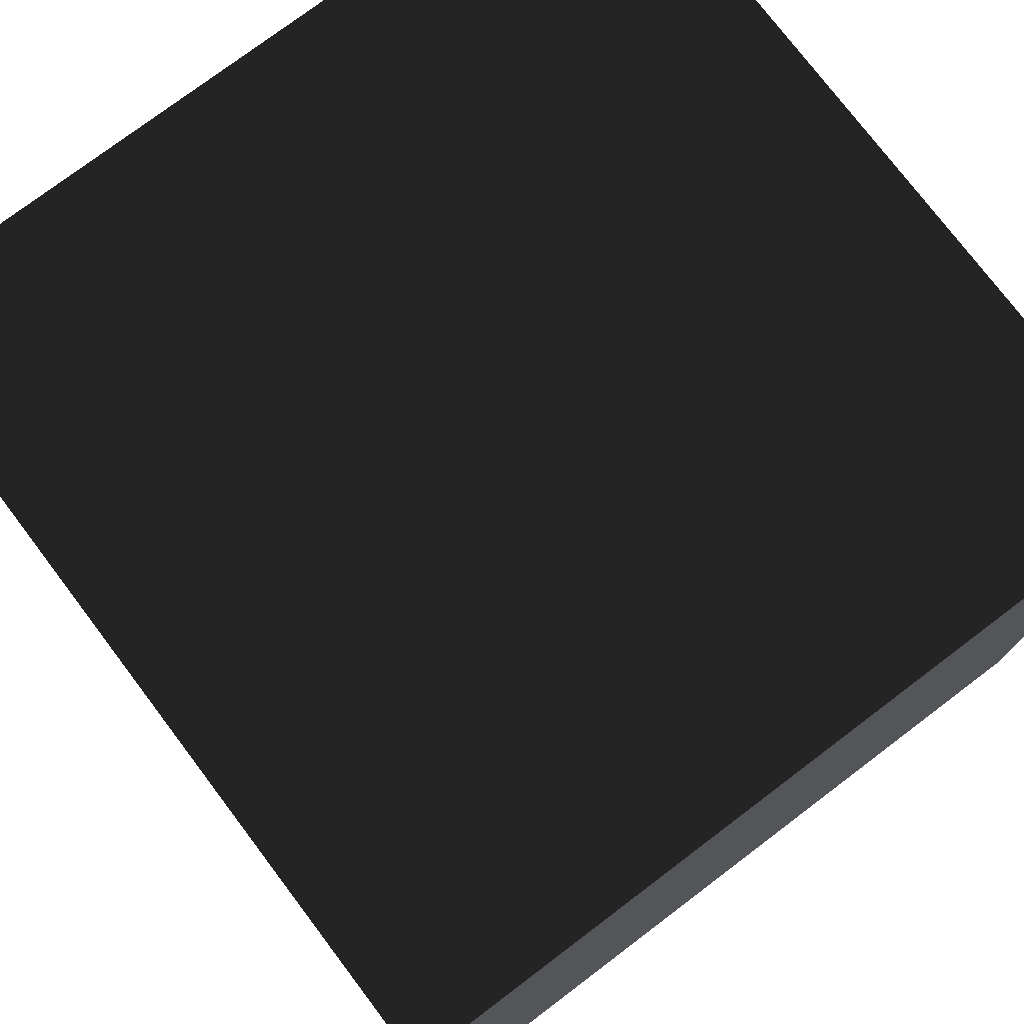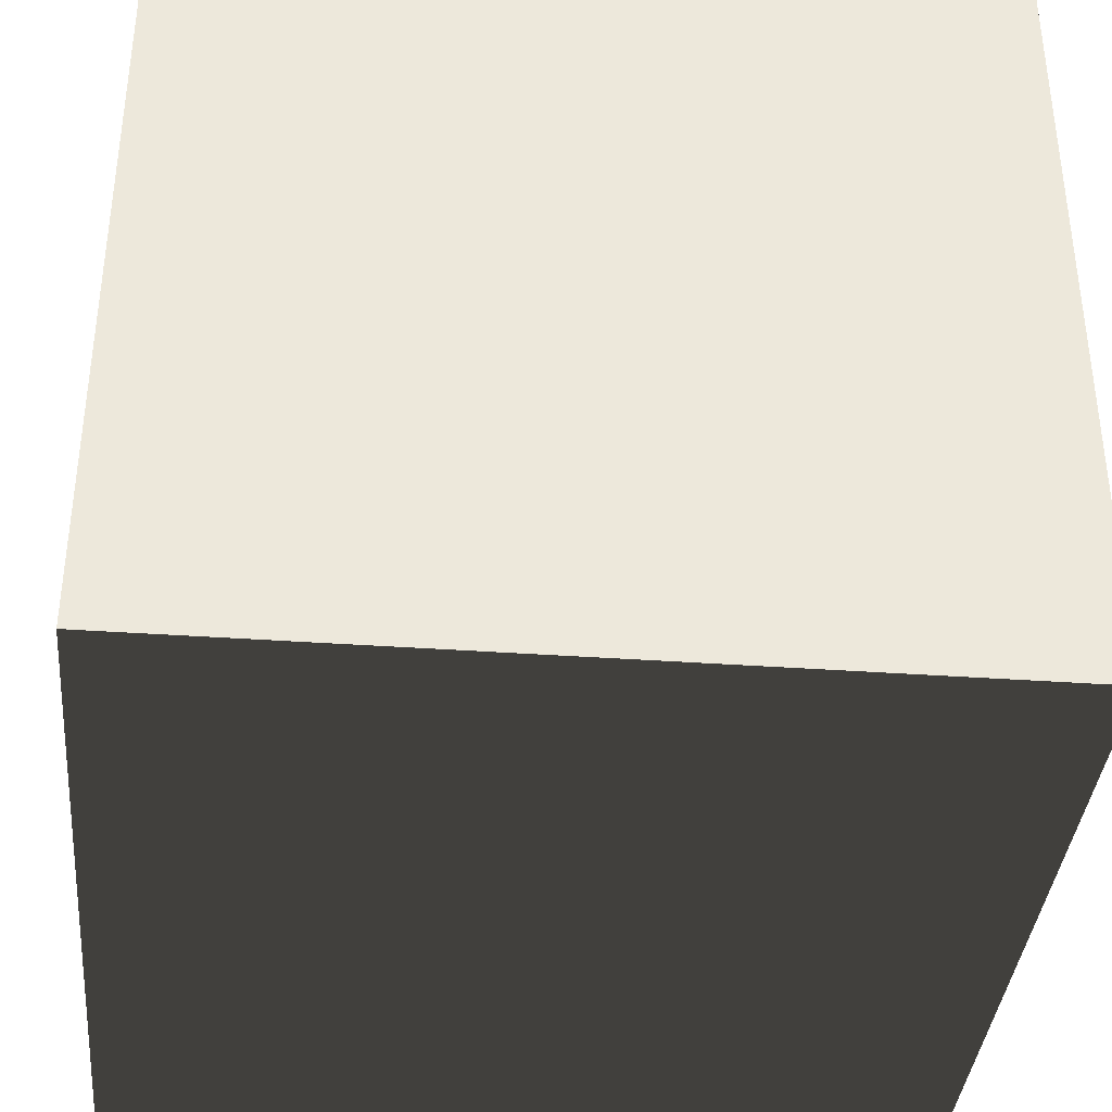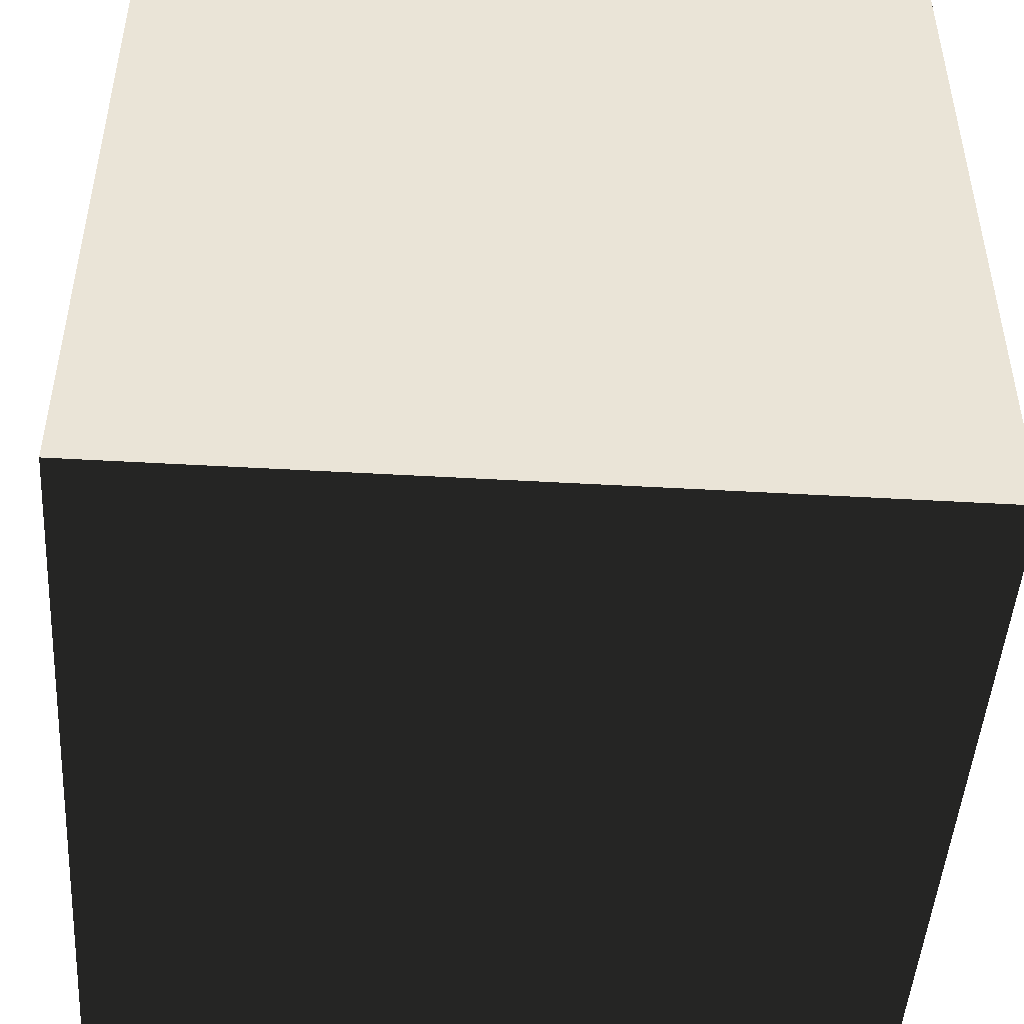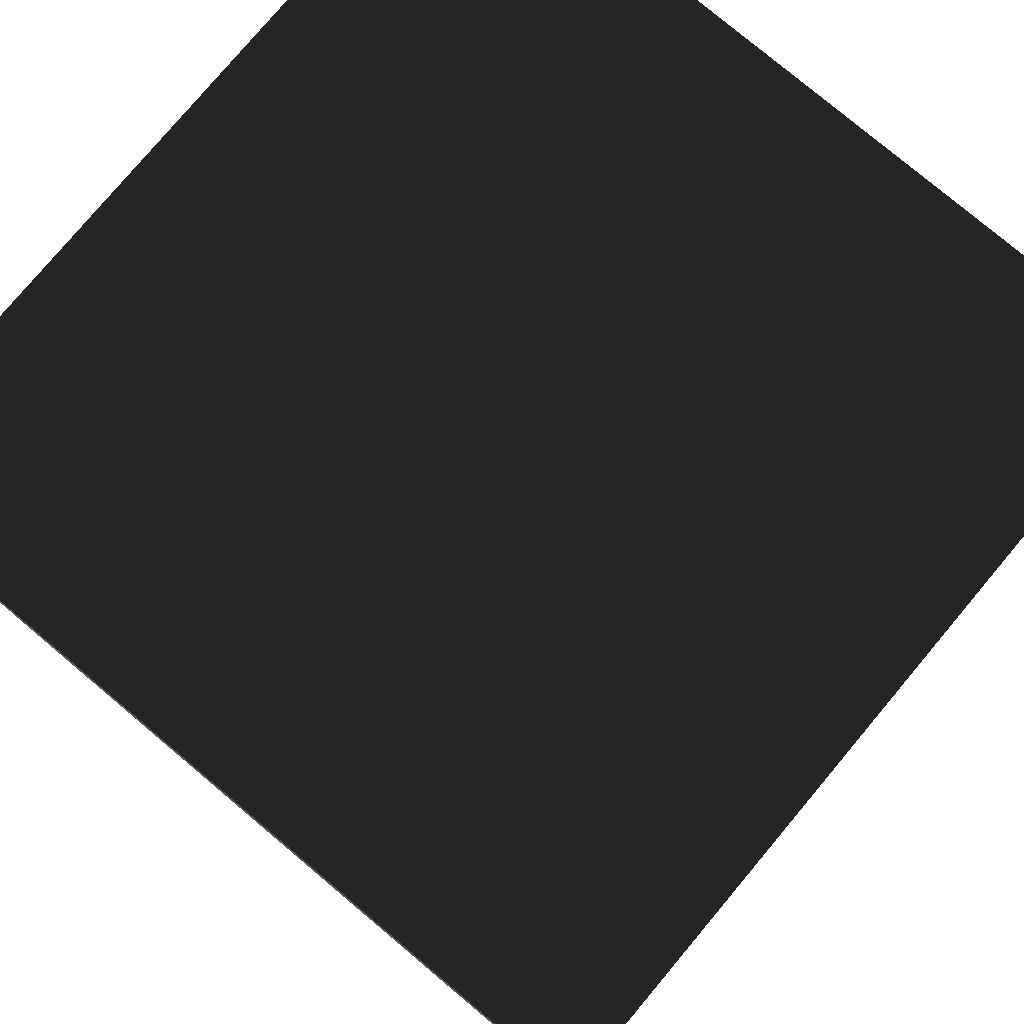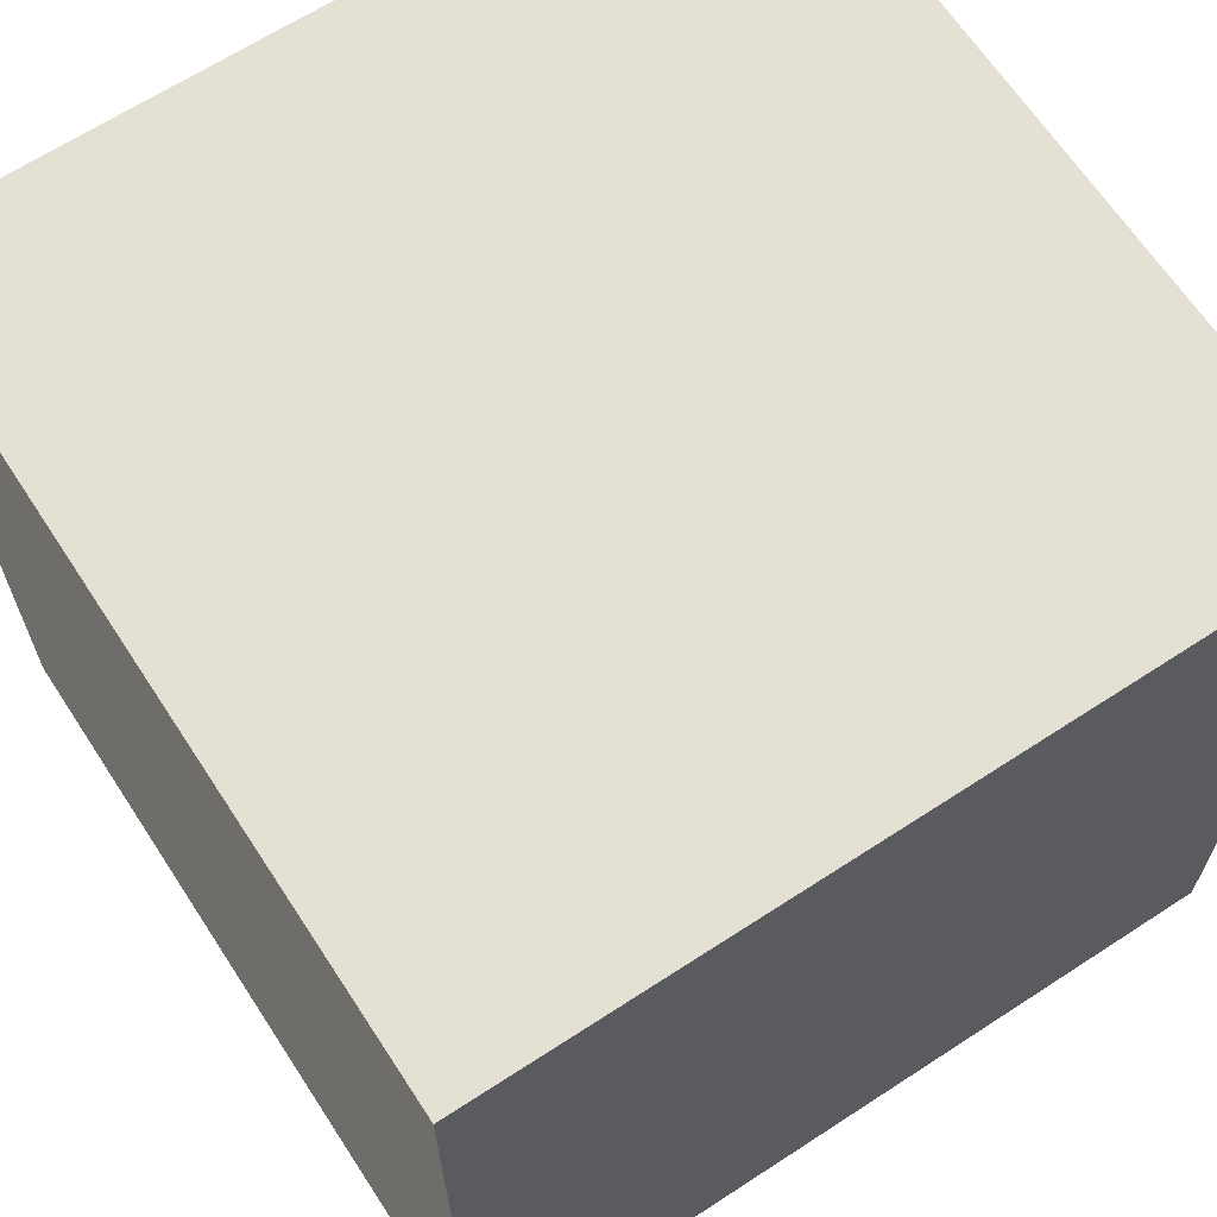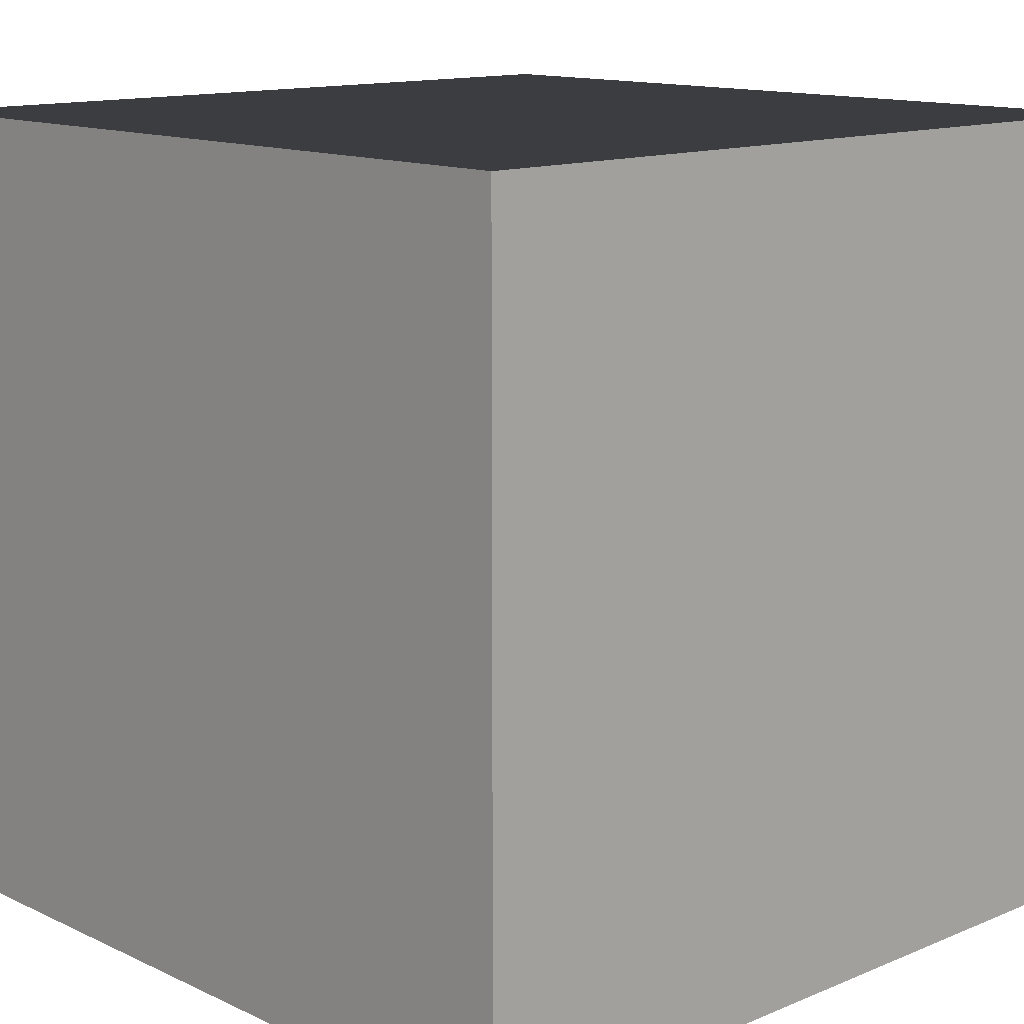
<metadata>
{"format":"obj","ext":"obj","renderer":"f3d","projection":"perspective","resolution":1024,"background":"white","views":[{"elev":76.2,"azim":-127.1,"up":"+Z"},{"elev":-37.5,"azim":-5.2,"up":"+Z"},{"elev":-47.5,"azim":176.3,"up":"+Z"},{"elev":78.6,"azim":-50.0,"up":"+Z"},{"elev":65.8,"azim":-123.2,"up":"+Y"},{"elev":13.1,"azim":-43.4,"up":"+Z"}]}
</metadata>
<code>
v  -1 1 1
v  1 1 1
v  -1 -1 1
v  1 -1 1
v  -1 1 -1
v  1 1 -1
v  -1 -1 -1
v  1 -1 -1
g Text001
f 1 2 3
f 4 3 2
f 7 6 5
f 6 7 8
f 5 2 1
f 2 5 6
f 3 4 7
f 8 7 4
f 1 3 5
f 7 5 3
f 6 4 2
f 4 6 8

</code>
